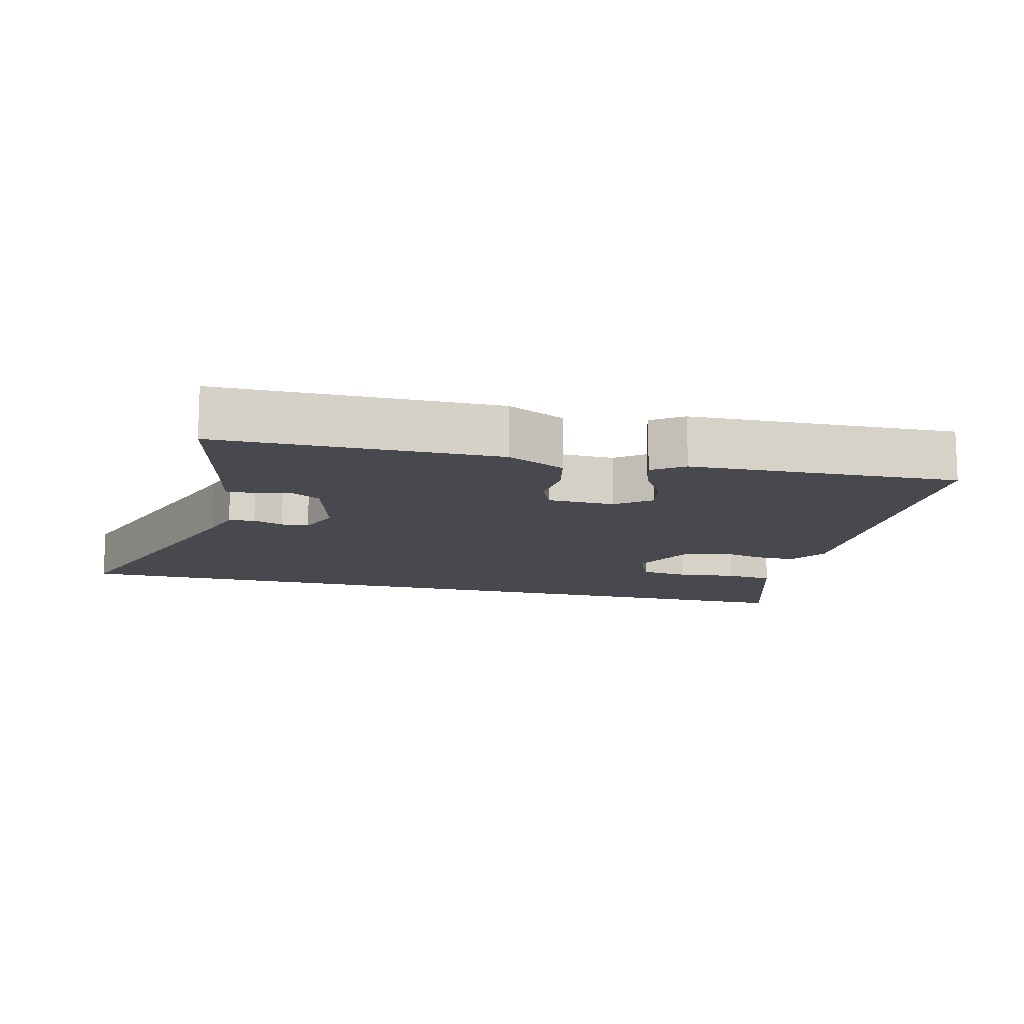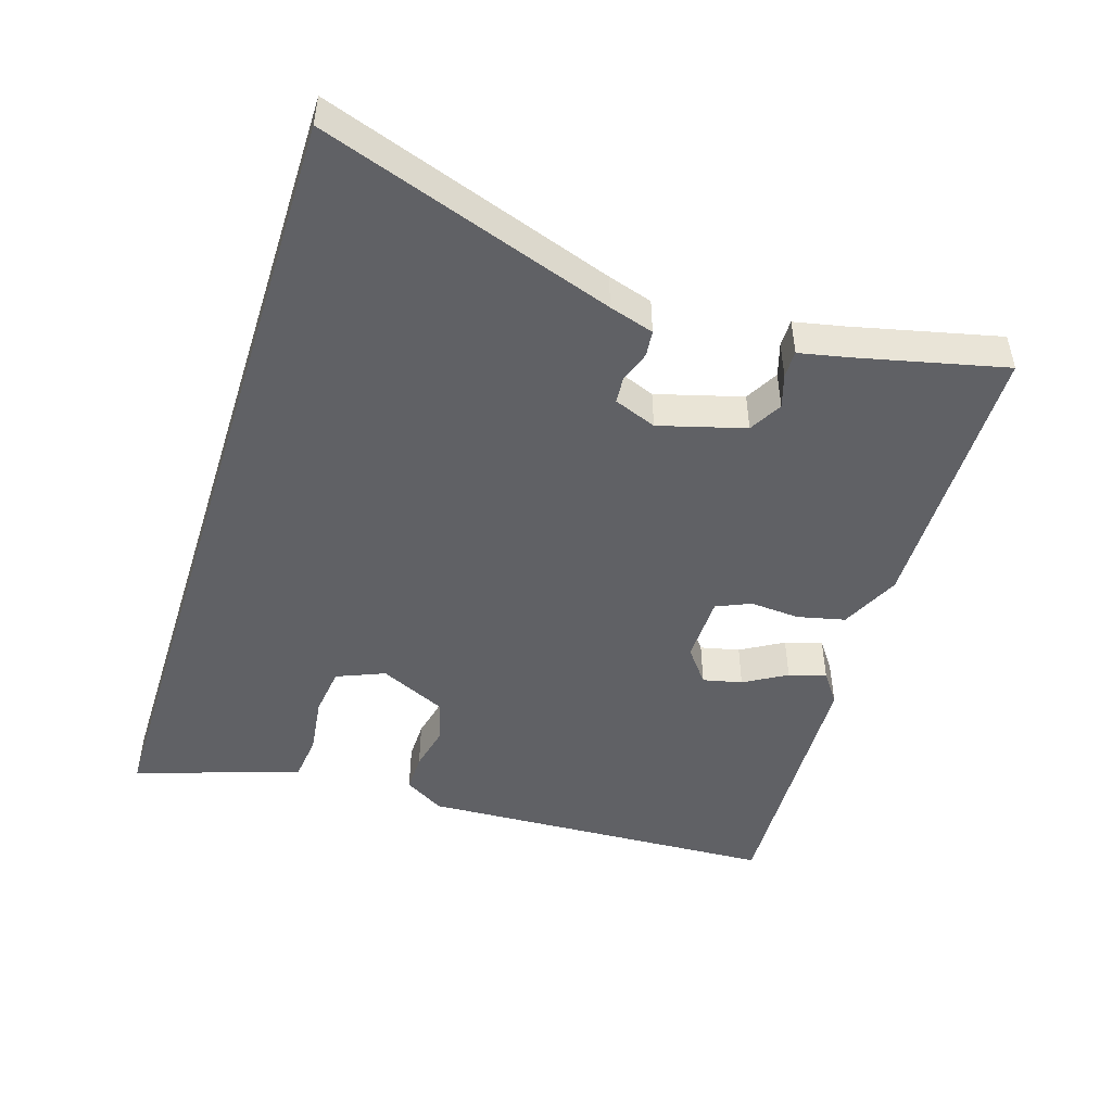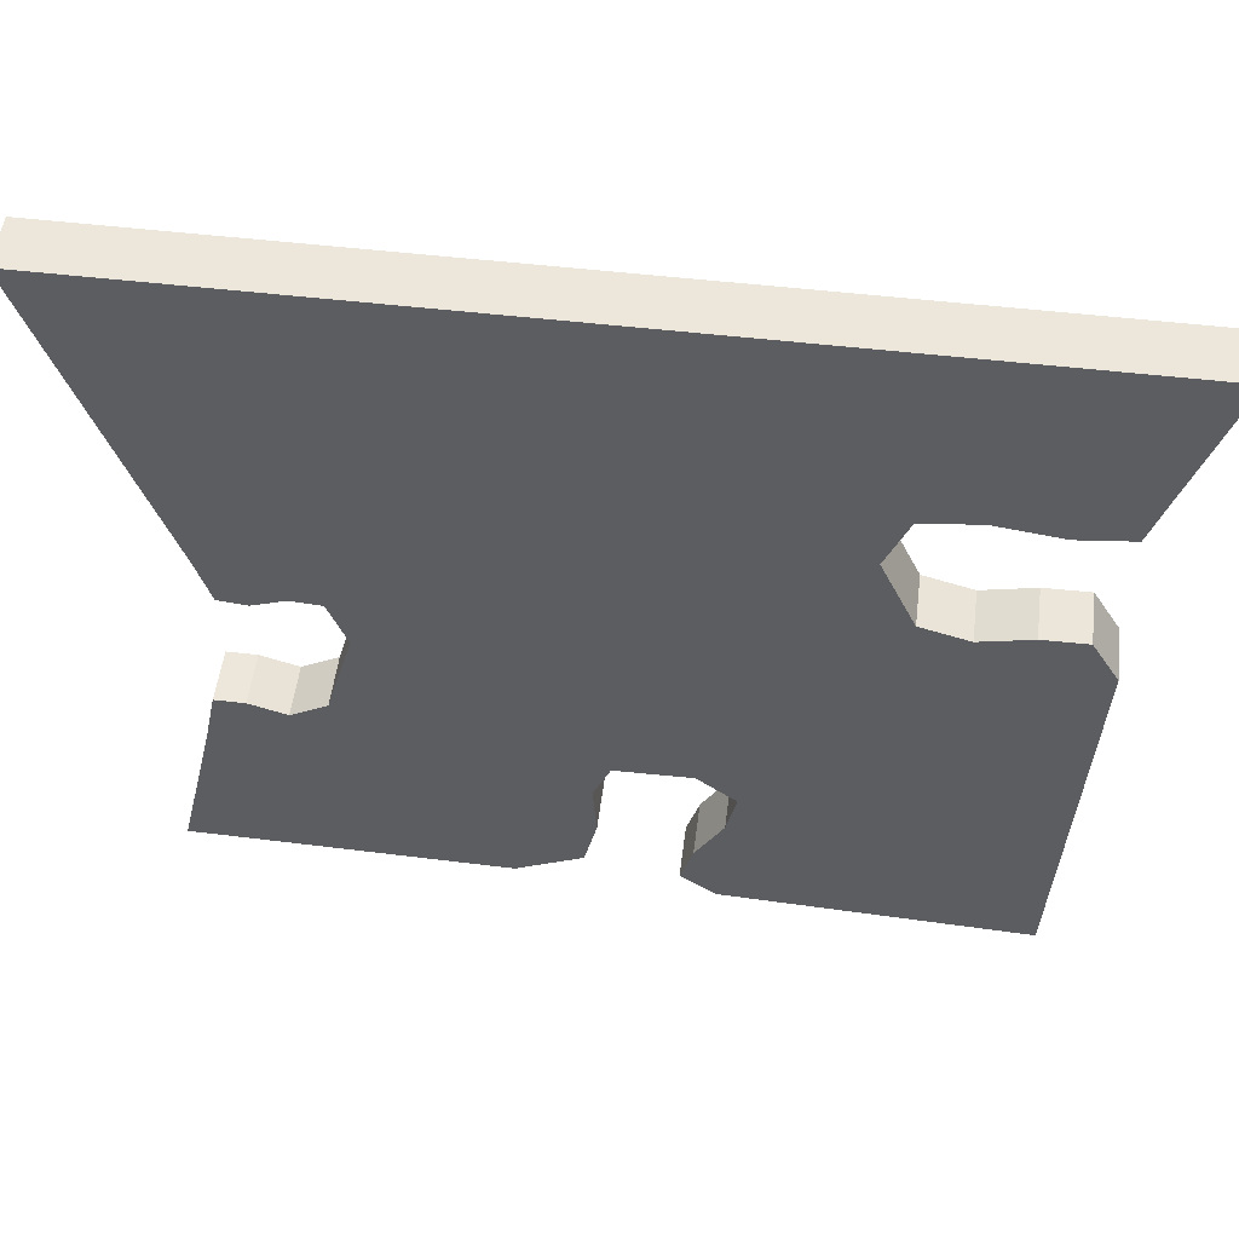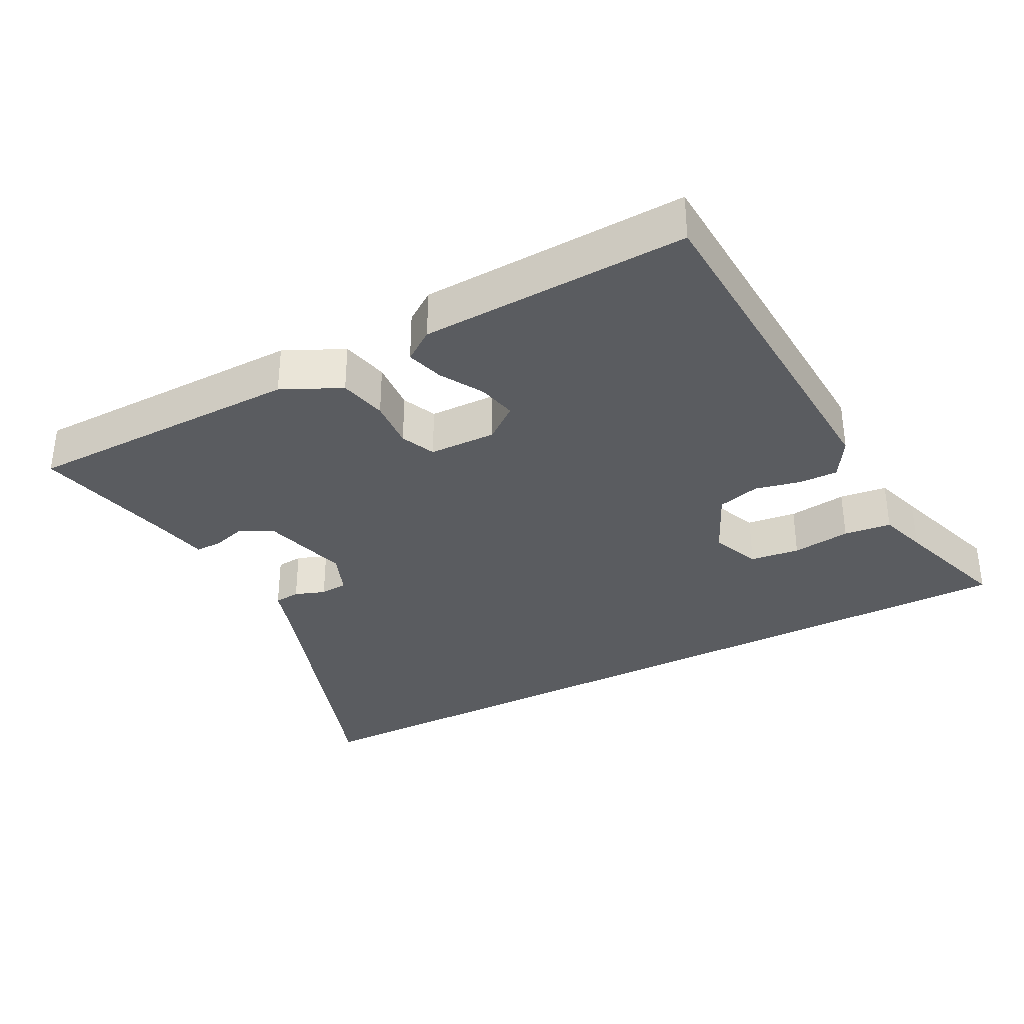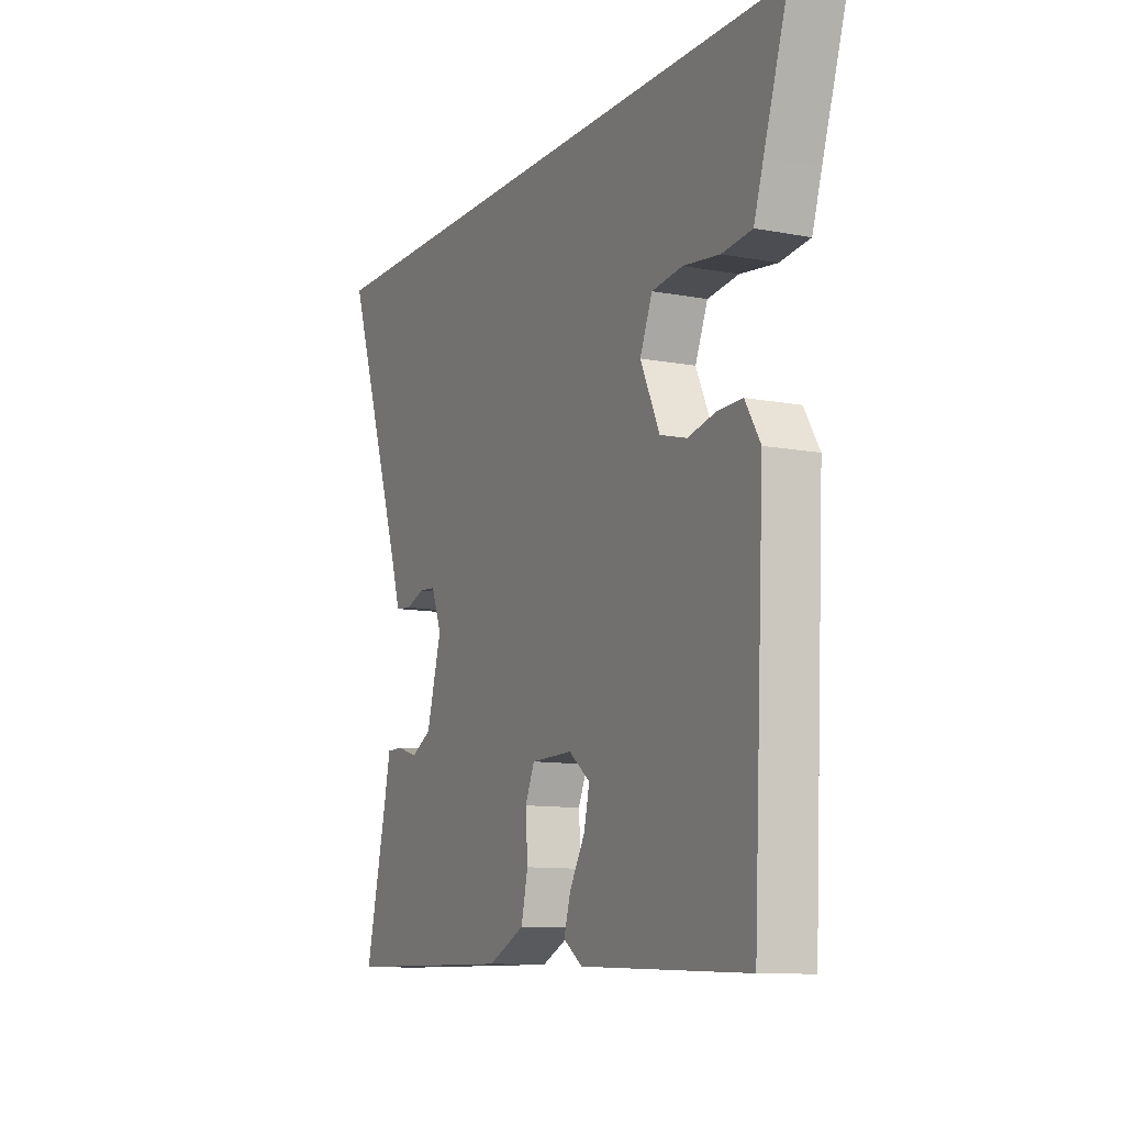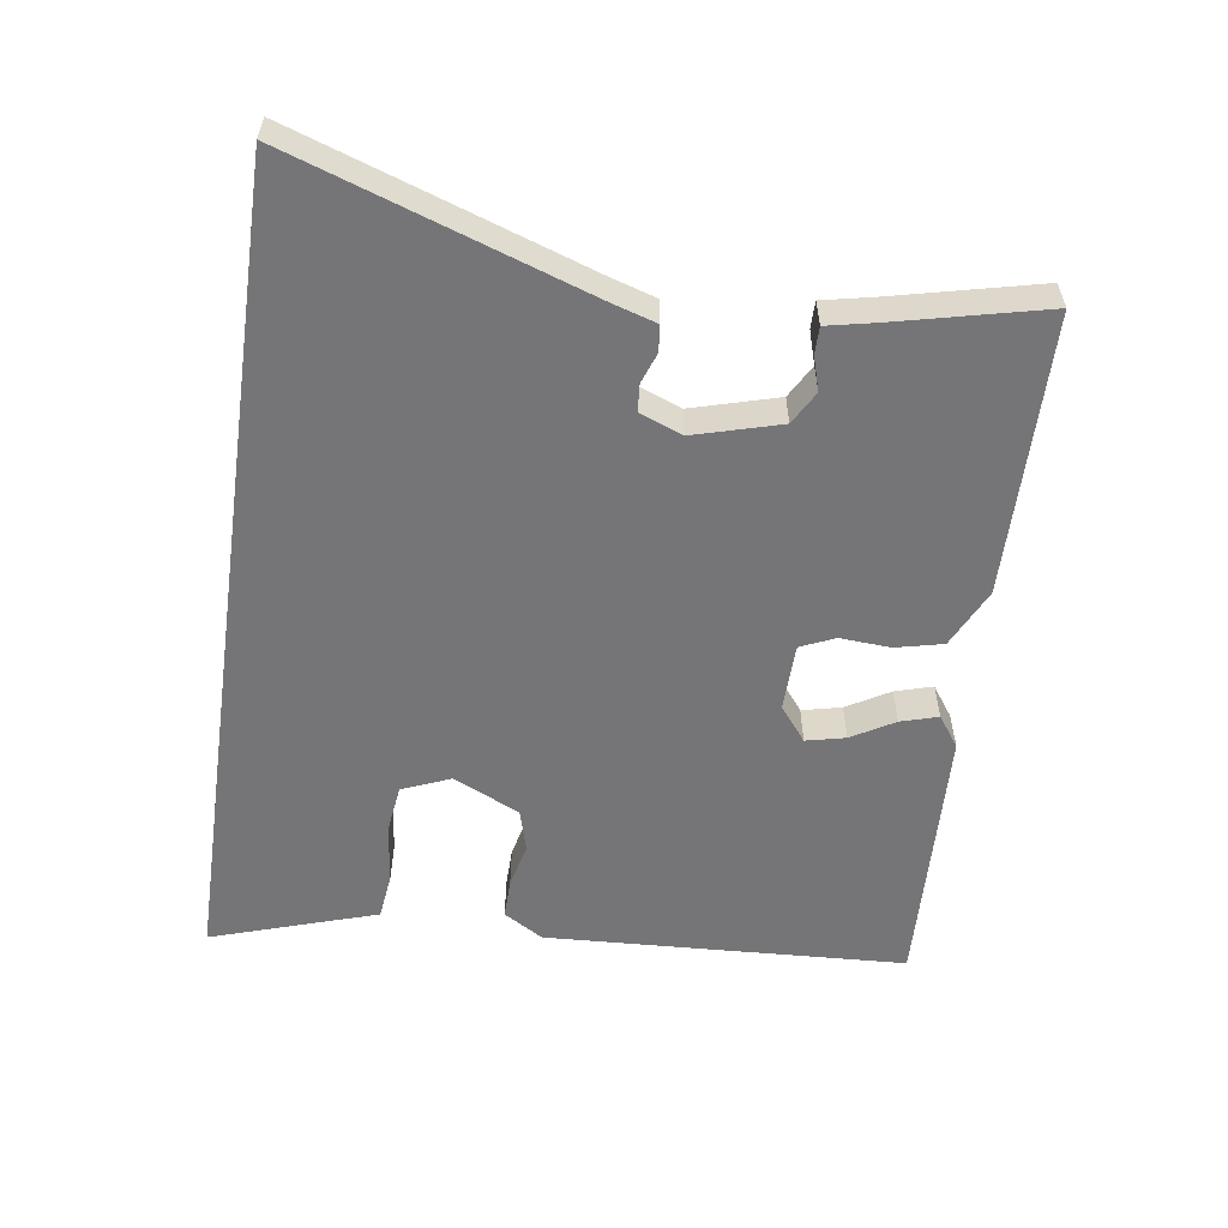
<metadata>
{"format":"obj","ext":"obj","renderer":"f3d","projection":"perspective","resolution":1024,"background":"white","views":[{"elev":-12.6,"azim":165.8,"up":"+Y"},{"elev":-48.1,"azim":72.4,"up":"+Y"},{"elev":52.4,"azim":-172.8,"up":"+Z"},{"elev":-33.8,"azim":-152.4,"up":"+Y"},{"elev":-10.6,"azim":-115.6,"up":"+Z"},{"elev":-56.6,"azim":81.8,"up":"+Y"}]}
</metadata>
<code>
v -0.588 0.07 0.5
v 0.625 0.07 0.5
v 0.48 0.07 0.074
v 0.46 0.07 0.009
v 0.422 0.07 0.005
v 0.378 0.07 0.021
v 0.338 0.07 0.018
v 0.314 0.07 -0.044
v 0.349 0.07 -0.169
v 0.397 0.07 -0.196
v 0.446 0.07 -0.181
v 0.485 0.07 -0.181
v 0.5 0.07 -0.253
v 0.55 0.07 -0.467
v 0.143 0.07 -0.473
v 0.057 0.07 -0.432
v 0.041 0.07 -0.363
v 0.046 0.07 -0.29
v 0.024 0.07 -0.24
v -0.074 0.07 -0.238
v -0.124 0.07 -0.277
v -0.111 0.07 -0.334
v -0.075 0.07 -0.396
v -0.059 0.07 -0.45
v -0.104 0.07 -0.482
v -0.494 0.07 -0.498
v -0.52 0.07 0.027
v -0.485 0.07 0.085
v -0.428 0.07 0.084
v -0.362 0.07 0.069
v -0.3 0.07 0.086
v -0.255 0.07 0.183
v -0.284 0.07 0.253
v -0.356 0.07 0.262
v -0.441 0.07 0.251
v -0.51 0.07 0.259
v -0.532 0.07 0.328
v -0.588 0 0.5
v 0.625 0 0.5
v 0.48 0 0.074
v 0.46 0 0.009
v 0.422 0 0.005
v 0.378 0 0.021
v 0.338 0 0.018
v 0.314 0 -0.044
v 0.349 0 -0.169
v 0.397 0 -0.196
v 0.446 0 -0.181
v 0.485 0 -0.181
v 0.5 0 -0.253
v 0.55 0 -0.467
v 0.143 0 -0.473
v 0.057 0 -0.432
v 0.041 0 -0.363
v 0.046 0 -0.29
v 0.024 0 -0.24
v -0.074 0 -0.238
v -0.124 0 -0.277
v -0.111 0 -0.334
v -0.075 0 -0.396
v -0.059 0 -0.45
v -0.104 0 -0.482
v -0.494 0 -0.498
v -0.52 0 0.027
v -0.485 0 0.085
v -0.428 0 0.084
v -0.362 0 0.069
v -0.3 0 0.086
v -0.255 0 0.183
v -0.284 0 0.253
v -0.356 0 0.262
v -0.441 0 0.251
v -0.51 0 0.259
v -0.532 0 0.328
f 34 35 36 37
f 33 34 37 1
f 27 28 29 30
f 25 26 27 30
f 25 30 31
f 22 23 24 25
f 21 22 25 31
f 20 21 31 32
f 15 16 17 18
f 13 14 15 18
f 13 18 19
f 10 11 12 13
f 10 13 19
f 9 10 19 20
f 3 4 5 6
f 3 6 7
f 33 1 2 3
f 33 3 7
f 32 33 7 8
f 8 9 20 32
f 74 73 72 71
f 38 74 71 70
f 67 66 65 64
f 67 64 63 62
f 68 67 62
f 62 61 60 59
f 68 62 59 58
f 69 68 58 57
f 55 54 53 52
f 55 52 51 50
f 56 55 50
f 50 49 48 47
f 56 50 47
f 57 56 47 46
f 43 42 41 40
f 44 43 40
f 40 39 38 70
f 44 40 70
f 45 44 70 69
f 69 57 46 45
f 1 38 39 2
f 2 39 40 3
f 3 40 41 4
f 4 41 42 5
f 5 42 43 6
f 6 43 44 7
f 7 44 45 8
f 8 45 46 9
f 9 46 47 10
f 10 47 48 11
f 11 48 49 12
f 12 49 50 13
f 13 50 51 14
f 14 51 52 15
f 15 52 53 16
f 16 53 54 17
f 17 54 55 18
f 18 55 56 19
f 19 56 57 20
f 20 57 58 21
f 21 58 59 22
f 22 59 60 23
f 23 60 61 24
f 24 61 62 25
f 25 62 63 26
f 26 63 64 27
f 27 64 65 28
f 28 65 66 29
f 29 66 67 30
f 30 67 68 31
f 31 68 69 32
f 32 69 70 33
f 33 70 71 34
f 34 71 72 35
f 35 72 73 36
f 36 73 74 37
f 37 74 38 1

</code>
